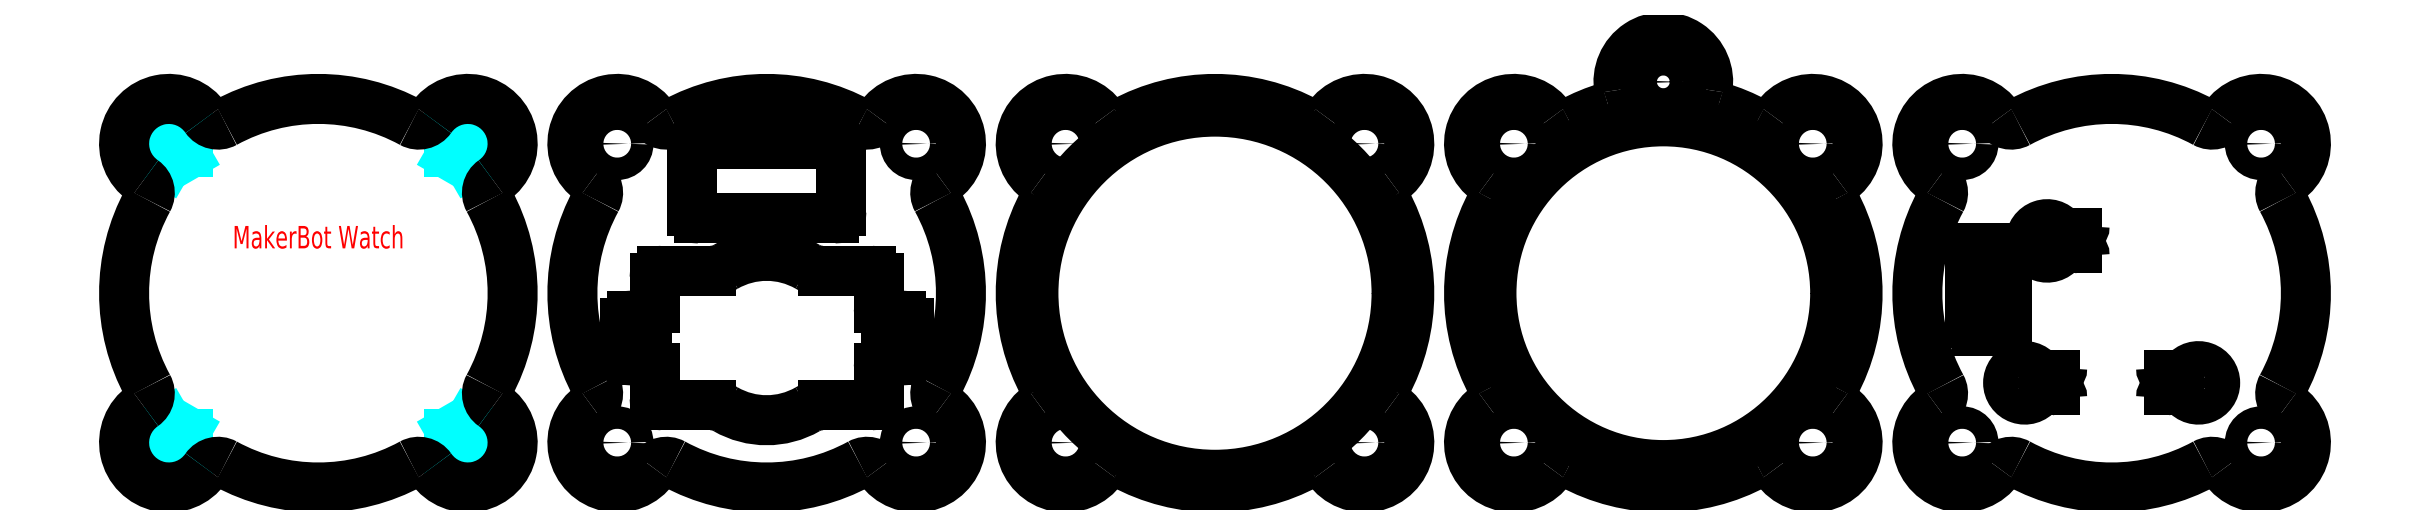
<metadata>
{"format":"dxf","ext":"dxf","renderer":"ezdxf+matplotlib","layout":"modelspace","background":"white","min_lineweight":24,"dpi":150}
</metadata>
<code>
0
SECTION
2
ENTITIES
0
CIRCLE
8
0
10
-20
20
20
30
0
40
1.5
0
INSERT
8
Etch
2
m3nuthead
10
-20
20
20
30
0
44
1
45
1
0
ARC
8
0
10
-13.43
20
24.57
30
0
40
2
50
214.8
51
298.7
0
ARC
8
0
10
-24.57
20
13.43
30
0
40
2
50
331.3
51
55.18
0
ARC
8
0
10
-20
20
20
30
0
40
6
50
34.82
51
235.2
0
CIRCLE
8
0
10
20
20
20
30
0
40
1.5
0
INSERT
8
Etch
2
m3nuthead
10
20
20
20
30
0
41
1
42
-1
43
1
50
180
44
1
45
1
0
ARC
8
0
10
13.43
20
24.57
30
0
40
2
50
241.3
51
325.2
0
ARC
8
0
10
24.57
20
13.43
30
0
40
2
50
124.8
51
208.7
0
ARC
8
0
10
20
20
20
30
0
40
6
50
304.8
51
145.2
0
CIRCLE
8
0
10
-20
20
-20
30
0
40
1.5
0
INSERT
8
Etch
2
m3nuthead
10
-20
20
-20
30
0
41
1
42
-1
43
1
44
1
45
1
0
ARC
8
0
10
-13.43
20
-24.57
30
0
40
2
50
61.33
51
145.2
0
ARC
8
0
10
-24.57
20
-13.43
30
0
40
2
50
304.8
51
28.67
0
ARC
8
0
10
-20
20
-20
30
0
40
6
50
124.8
51
325.2
0
CIRCLE
8
0
10
20
20
-20
30
0
40
1.5
0
INSERT
8
Etch
2
m3nuthead
10
20
20
-20
30
0
50
180
44
1
45
1
0
ARC
8
0
10
13.43
20
-24.57
30
0
40
2
50
34.82
51
118.7
0
ARC
8
0
10
24.57
20
-13.43
30
0
40
2
50
151.3
51
235.2
0
ARC
8
0
10
20
20
-20
30
0
40
6
50
214.8
51
55.18
0
ARC
8
0
10
0
20
0
30
0
40
26
50
61.33
51
118.7
0
ARC
8
0
10
0
20
0
30
0
40
26
50
151.3
51
208.7
0
ARC
8
0
10
0
20
0
30
0
40
26
50
241.3
51
298.7
0
ARC
8
0
10
0
20
0
30
0
40
26
50
331.3
51
28.67
0
CIRCLE
8
0
10
40
20
20
30
0
40
1.5
0
ARC
8
0
10
46.57
20
24.57
30
0
40
2
50
214.8
51
298.7
0
ARC
8
0
10
35.43
20
13.43
30
0
40
2
50
331.3
51
55.18
0
ARC
8
0
10
40
20
20
30
0
40
6
50
34.82
51
235.2
0
CIRCLE
8
0
10
80
20
20
30
0
40
1.5
0
ARC
8
0
10
73.43
20
24.57
30
0
40
2
50
241.3
51
325.2
0
ARC
8
0
10
84.57
20
13.43
30
0
40
2
50
124.8
51
208.7
0
ARC
8
0
10
80
20
20
30
0
40
6
50
304.8
51
145.2
0
CIRCLE
8
0
10
40
20
-20
30
0
40
1.5
0
ARC
8
0
10
46.57
20
-24.57
30
0
40
2
50
61.33
51
145.2
0
ARC
8
0
10
35.43
20
-13.43
30
0
40
2
50
304.8
51
28.67
0
ARC
8
0
10
40
20
-20
30
0
40
6
50
124.8
51
325.2
0
CIRCLE
8
0
10
80
20
-20
30
0
40
1.5
0
ARC
8
0
10
73.43
20
-24.57
30
0
40
2
50
34.82
51
118.7
0
ARC
8
0
10
84.57
20
-13.43
30
0
40
2
50
151.3
51
235.2
0
ARC
8
0
10
80
20
-20
30
0
40
6
50
214.8
51
55.18
0
ARC
8
0
10
60
20
0
30
0
40
26
50
61.33
51
118.7
0
ARC
8
0
10
60
20
0
30
0
40
26
50
151.3
51
208.7
0
ARC
8
0
10
60
20
0
30
0
40
26
50
241.3
51
298.7
0
ARC
8
0
10
60
20
0
30
0
40
26
50
331.3
51
28.67
0
ARC
8
0
10
46
20
2
30
0
40
1
50
90
51
180
0
ARC
8
0
10
74
20
2
30
0
40
1
50
0
51
90
0
ARC
8
0
10
74
20
-14
30
0
40
1
50
270
51
0
0
ARC
8
0
10
46
20
-14
30
0
40
1
50
180
51
270
0
ARC
8
0
10
69
20
19
30
0
40
1
50
0
51
90
0
LINE
8
0
10
70
20
19
30
0
11
70
21
11
31
0
0
ARC
8
0
10
69
20
11
30
0
40
1
50
270
51
0
0
LINE
8
0
10
69
20
10
30
0
11
51
21
10
31
0
0
ARC
8
0
10
51
20
11
30
0
40
1
50
180
51
270
0
LINE
8
0
10
51
20
20
30
0
11
69
21
20
31
0
0
LINE
8
0
10
50
20
11
30
0
11
50
21
19
31
0
0
ARC
8
0
10
51
20
19
30
0
40
1
50
90
51
180
0
LINE
8
0
10
45
20
2
30
0
11
45
21
-2
31
0
0
ARC
8
0
10
44
20
-2
30
0
40
1
50
270
51
0
0
LINE
8
0
10
45
20
-10
30
0
11
45
21
-14
31
0
0
ARC
8
0
10
44
20
-10
30
0
40
1
50
0
51
90
0
LINE
8
0
10
42
20
-9
30
0
11
44
21
-9
31
0
0
ARC
8
0
10
42
20
-8
30
0
40
1
50
180
51
270
0
LINE
8
0
10
41
20
-4
30
0
11
41
21
-8
31
0
0
LINE
8
0
10
44
20
-3
30
0
11
42
21
-3
31
0
0
ARC
8
0
10
42
20
-4
30
0
40
1
50
90
51
180
0
LINE
8
0
10
44
20
-3
30
0
11
42
21
-3
31
0
0
LINE
8
0
10
75
20
2
30
0
11
75
21
-2
31
0
0
ARC
8
0
10
76
20
-2
30
0
40
1
50
180
51
270
0
LINE
8
0
10
75
20
-10
30
0
11
75
21
-14
31
0
0
ARC
8
0
10
76
20
-10
30
0
40
1
50
90
51
180
0
LINE
8
0
10
78
20
-9
30
0
11
76
21
-9
31
0
0
ARC
8
0
10
78
20
-8
30
0
40
1
50
270
51
360
0
LINE
8
0
10
79
20
-4
30
0
11
79
21
-8
31
0
0
LINE
8
0
10
76
20
-3
30
0
11
78
21
-3
31
0
0
ARC
8
0
10
78
20
-4
30
0
40
1
50
360
51
90
0
LINE
8
0
10
76
20
-3
30
0
11
78
21
-3
31
0
0
CIRCLE
8
0
10
100
20
20
30
0
40
1.5
0
ARC
8
0
10
106.6
20
24.57
30
0
40
2
50
214.8
51
298.7
0
ARC
8
0
10
95.43
20
13.43
30
0
40
2
50
331.3
51
55.18
0
ARC
8
0
10
100
20
20
30
0
40
6
50
34.82
51
235.2
0
CIRCLE
8
0
10
140
20
20
30
0
40
1.5
0
ARC
8
0
10
133.4
20
24.57
30
0
40
2
50
241.3
51
325.2
0
ARC
8
0
10
144.6
20
13.43
30
0
40
2
50
124.8
51
208.7
0
ARC
8
0
10
140
20
20
30
0
40
6
50
304.8
51
145.2
0
CIRCLE
8
0
10
100
20
-20
30
0
40
1.5
0
ARC
8
0
10
106.6
20
-24.57
30
0
40
2
50
61.33
51
145.2
0
ARC
8
0
10
95.43
20
-13.43
30
0
40
2
50
304.8
51
28.67
0
ARC
8
0
10
100
20
-20
30
0
40
6
50
124.8
51
325.2
0
CIRCLE
8
0
10
140
20
-20
30
0
40
1.5
0
ARC
8
0
10
133.4
20
-24.57
30
0
40
2
50
34.82
51
118.7
0
ARC
8
0
10
144.6
20
-13.43
30
0
40
2
50
151.3
51
235.2
0
ARC
8
0
10
140
20
-20
30
0
40
6
50
214.8
51
55.18
0
ARC
8
0
10
120
20
0
30
0
40
26
50
61.33
51
118.7
0
ARC
8
0
10
120
20
0
30
0
40
26
50
151.3
51
208.7
0
ARC
8
0
10
120
20
0
30
0
40
26
50
241.3
51
298.7
0
ARC
8
0
10
120
20
0
30
0
40
26
50
331.3
51
28.67
0
CIRCLE
8
0
10
120
20
0
30
0
40
24.3
0
CIRCLE
8
0
10
160
20
20
30
0
40
1.5
0
ARC
8
0
10
166.6
20
24.57
30
0
40
2
50
214.8
51
298.7
0
ARC
8
0
10
155.4
20
13.43
30
0
40
2
50
331.3
51
55.18
0
ARC
8
0
10
160
20
20
30
0
40
6
50
34.82
51
235.2
0
CIRCLE
8
0
10
200
20
20
30
0
40
1.5
0
ARC
8
0
10
193.4
20
24.57
30
0
40
2
50
241.3
51
325.2
0
ARC
8
0
10
204.6
20
13.43
30
0
40
2
50
124.8
51
208.7
0
ARC
8
0
10
200
20
20
30
0
40
6
50
304.8
51
145.2
0
CIRCLE
8
0
10
160
20
-20
30
0
40
1.5
0
ARC
8
0
10
166.6
20
-24.57
30
0
40
2
50
61.33
51
145.2
0
ARC
8
0
10
155.4
20
-13.43
30
0
40
2
50
304.8
51
28.67
0
ARC
8
0
10
160
20
-20
30
0
40
6
50
124.8
51
325.2
0
CIRCLE
8
0
10
200
20
-20
30
0
40
1.5
0
ARC
8
0
10
193.4
20
-24.57
30
0
40
2
50
34.82
51
118.7
0
ARC
8
0
10
204.6
20
-13.43
30
0
40
2
50
151.3
51
235.2
0
ARC
8
0
10
200
20
-20
30
0
40
6
50
214.8
51
55.18
0
ARC
8
0
10
180
20
0
30
0
40
26
50
151.3
51
208.7
0
ARC
8
0
10
180
20
0
30
0
40
26
50
241.3
51
298.7
0
ARC
8
0
10
180
20
0
30
0
40
26
50
331.3
51
28.67
0
ARC
8
0
10
187.9
20
26.87
30
0
40
2
50
169.8
51
253.7
0
ARC
8
0
10
172.1
20
26.87
30
0
40
2
50
286.3
51
10.18
0
ARC
8
0
10
180
20
28.28
30
0
40
6
50
349.8
51
190.2
0
ARC
8
0
10
180
20
0
30
0
40
26
50
61.33
51
73.67
0
ARC
8
0
10
180
20
0
30
0
40
26
50
106.3
51
118.7
0
CIRCLE
8
0
10
180
20
28.28
30
0
40
2.5
0
CIRCLE
8
0
10
180
20
0
30
0
40
23
0
CIRCLE
8
0
10
220
20
20
30
0
40
1.5
0
ARC
8
0
10
226.6
20
24.57
30
0
40
2
50
214.8
51
298.7
0
ARC
8
0
10
215.4
20
13.43
30
0
40
2
50
331.3
51
55.18
0
ARC
8
0
10
220
20
20
30
0
40
6
50
34.82
51
235.2
0
CIRCLE
8
0
10
260
20
20
30
0
40
1.5
0
ARC
8
0
10
253.4
20
24.57
30
0
40
2
50
241.3
51
325.2
0
ARC
8
0
10
264.6
20
13.43
30
0
40
2
50
124.8
51
208.7
0
ARC
8
0
10
260
20
20
30
0
40
6
50
304.8
51
145.2
0
CIRCLE
8
0
10
220
20
-20
30
0
40
1.5
0
ARC
8
0
10
226.6
20
-24.57
30
0
40
2
50
61.33
51
145.2
0
ARC
8
0
10
215.4
20
-13.43
30
0
40
2
50
304.8
51
28.67
0
ARC
8
0
10
220
20
-20
30
0
40
6
50
124.8
51
325.2
0
CIRCLE
8
0
10
260
20
-20
30
0
40
1.5
0
ARC
8
0
10
253.4
20
-24.57
30
0
40
2
50
34.82
51
118.7
0
ARC
8
0
10
264.6
20
-13.43
30
0
40
2
50
151.3
51
235.2
0
ARC
8
0
10
260
20
-20
30
0
40
6
50
214.8
51
55.18
0
ARC
8
0
10
240
20
0
30
0
40
26
50
61.33
51
118.7
0
ARC
8
0
10
240
20
0
30
0
40
26
50
151.3
51
208.7
0
ARC
8
0
10
240
20
0
30
0
40
26
50
241.3
51
298.7
0
ARC
8
0
10
240
20
0
30
0
40
26
50
331.3
51
28.67
0
ARC
8
0
10
225
20
5
30
0
40
1
50
0
51
90
0
LINE
8
0
10
226
20
5
30
0
11
226
21
-4
31
0
0
ARC
8
0
10
225
20
-4
30
0
40
1
50
270
51
0
0
LINE
8
0
10
225
20
-5
30
0
11
222
21
-5
31
0
0
ARC
8
0
10
222
20
-4
30
0
40
1
50
180
51
270
0
LINE
8
0
10
221
20
-4
30
0
11
221
21
5
31
0
0
LINE
8
0
10
222
20
6
30
0
11
225
21
6
31
0
0
ARC
8
0
10
222
20
5
30
0
40
1
50
90
51
180
0
LINE
8
0
10
233.4
20
-14
30
0
11
233.4
21
-14
31
0
0
ARC
8
0
10
232.4
20
-14
30
0
40
1
50
360
51
90
0
LINE
8
0
10
233.4
20
-10
30
0
11
233.4
21
-10
31
0
0
ARC
8
0
10
232.4
20
-10
30
0
40
1
50
270
51
360
0
LINE
8
0
10
230.9
20
-11
30
0
11
232.4
21
-11
31
0
0
ARC
8
0
10
230.9
20
-10
30
0
40
1
50
218.2
51
270
0
LINE
8
0
10
230.9
20
-13
30
0
11
232.4
21
-13
31
0
0
ARC
8
0
10
228.4
20
-12
30
0
40
2.236
50
38.17
51
321.8
0
ARC
8
0
10
230.9
20
-14
30
0
40
1
50
90
51
141.8
0
LINE
8
0
10
246.6
20
-14
30
0
11
246.6
21
-14
31
0
0
ARC
8
0
10
247.6
20
-14
30
0
40
1
50
90
51
180
0
LINE
8
0
10
246.6
20
-10
30
0
11
246.6
21
-10
31
0
0
ARC
8
0
10
247.6
20
-10
30
0
40
1
50
180
51
270
0
LINE
8
0
10
249.1
20
-11
30
0
11
247.6
21
-11
31
0
0
ARC
8
0
10
249.1
20
-10
30
0
40
1
50
270
51
321.8
0
LINE
8
0
10
249.1
20
-13
30
0
11
247.6
21
-13
31
0
0
ARC
8
0
10
251.6
20
-12
30
0
40
2.236
50
218.2
51
141.8
0
ARC
8
0
10
249.1
20
-14
30
0
40
1
50
38.17
51
90
0
LINE
8
0
10
236.4
20
5
30
0
11
236.4
21
5
31
0
0
ARC
8
0
10
235.4
20
5
30
0
40
1
50
360
51
90
0
LINE
8
0
10
236.4
20
9
30
0
11
236.4
21
9
31
0
0
ARC
8
0
10
235.4
20
9
30
0
40
1
50
270
51
360
0
LINE
8
0
10
233.9
20
8
30
0
11
235.4
21
8
31
0
0
ARC
8
0
10
233.9
20
9
30
0
40
1
50
218.2
51
270
0
LINE
8
0
10
233.9
20
6
30
0
11
235.4
21
6
31
0
0
ARC
8
0
10
231.4
20
7
30
0
40
2.236
50
38.17
51
321.8
0
ARC
8
0
10
233.9
20
5
30
0
40
1
50
90
51
141.8
0
LINE
8
0
10
52.52
20
3
30
0
11
46
21
3
31
0
0
ARC
8
0
10
52.52
20
7
30
0
40
4
50
270
51
299.9
0
ARC
8
0
10
60
20
-6
30
0
40
11
50
60.07
51
119.9
0
LINE
8
0
10
74
20
3
30
0
11
67.48
21
3
31
0
0
ARC
8
0
10
67.48
20
7
30
0
40
4
50
240.1
51
270
0
LINE
8
0
10
67.48
20
-15
30
0
11
74
21
-15
31
0
0
ARC
8
0
10
67.48
20
-19
30
0
40
4
50
90
51
119.9
0
ARC
8
0
10
60
20
-6
30
0
40
11
50
240.1
51
299.9
0
LINE
8
0
10
46
20
-15
30
0
11
52.52
21
-15
31
0
0
ARC
8
0
10
52.52
20
-19
30
0
40
4
50
60.07
51
90
0
MTEXT
8
writing
10
-4e-16
20
7.5
30
0
40
3
41
100
71
5
72
0
1
MakerBot\~Watch
7
standard
50
0
73
1
44
1
0
ENDSEC
0
EOF

</code>
